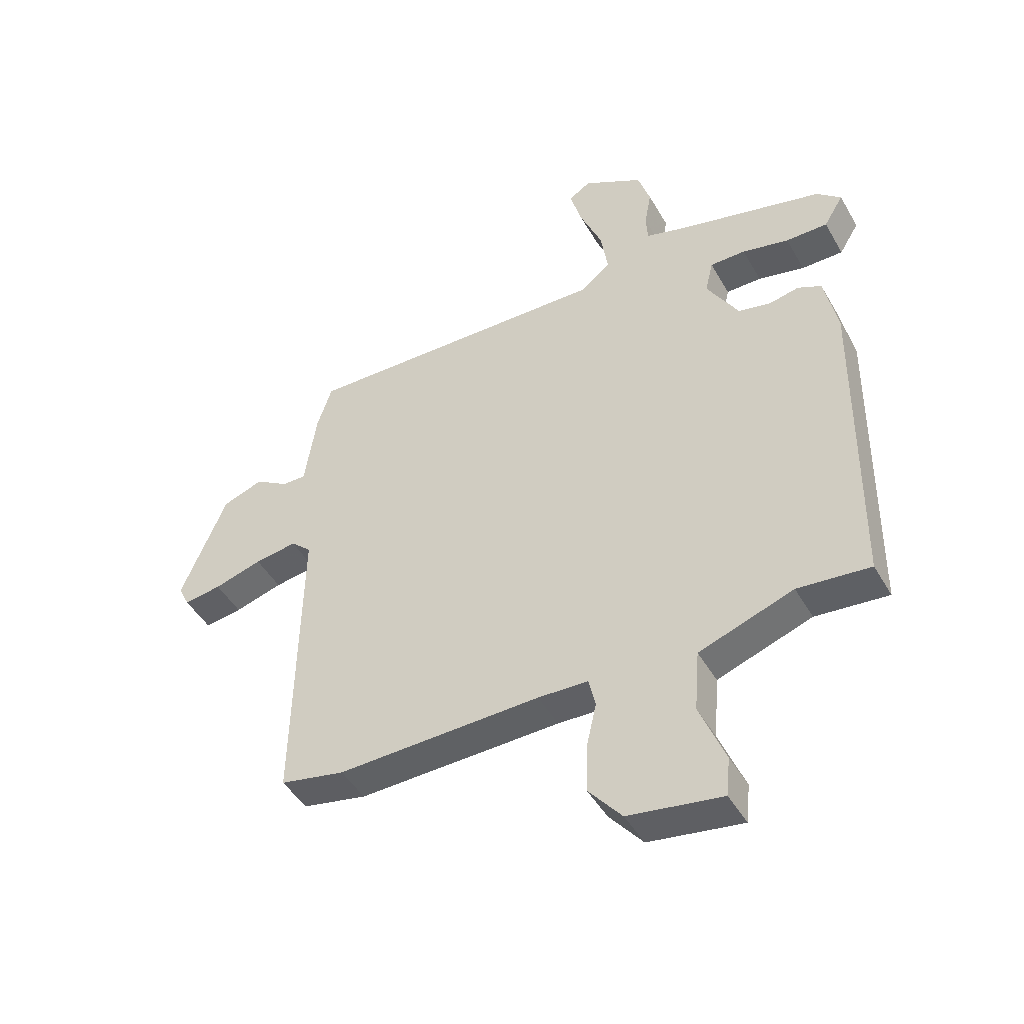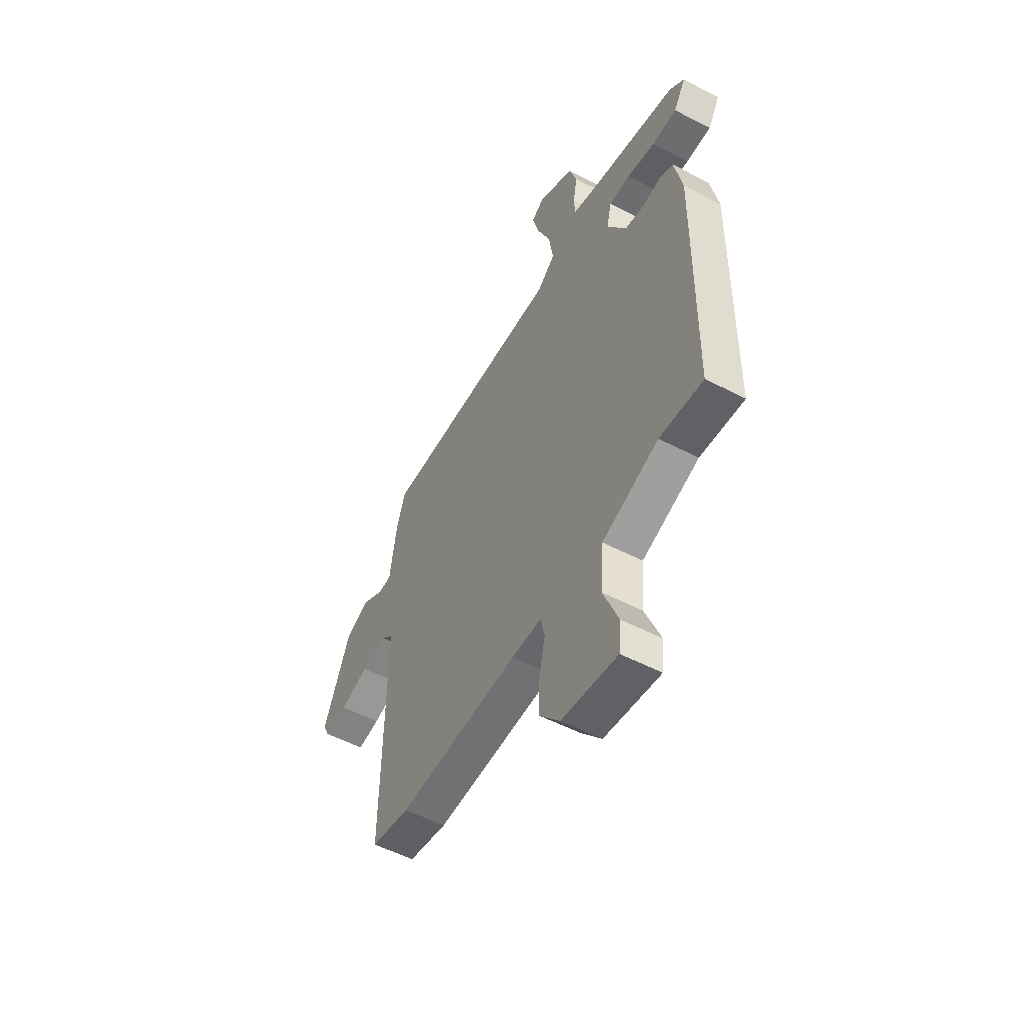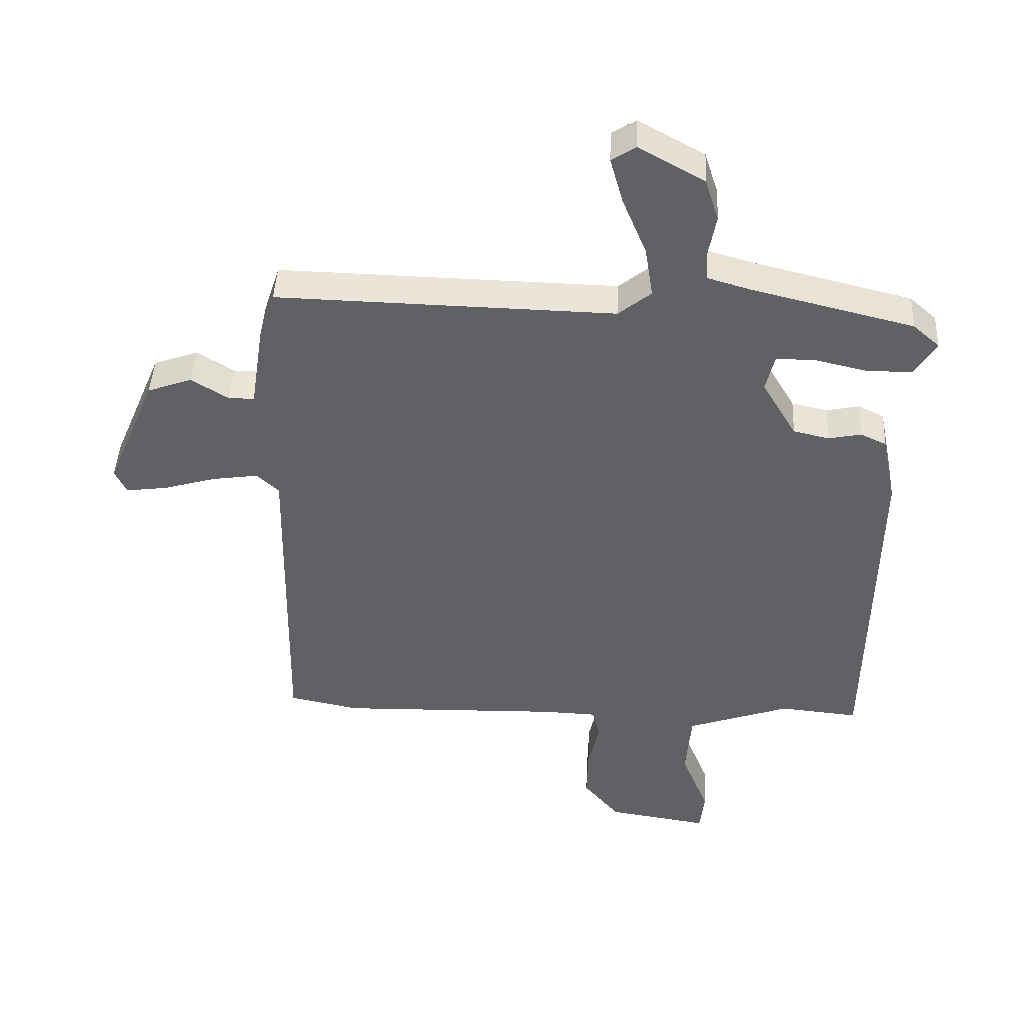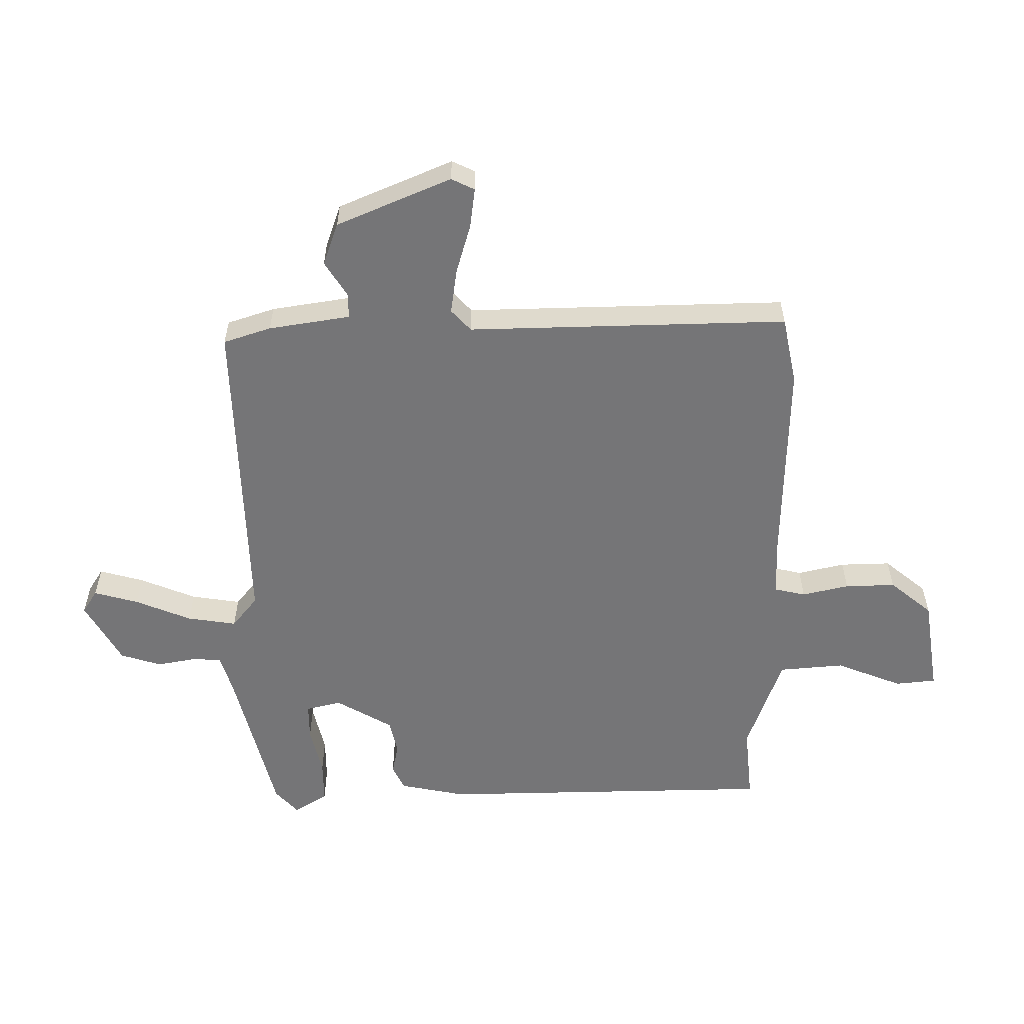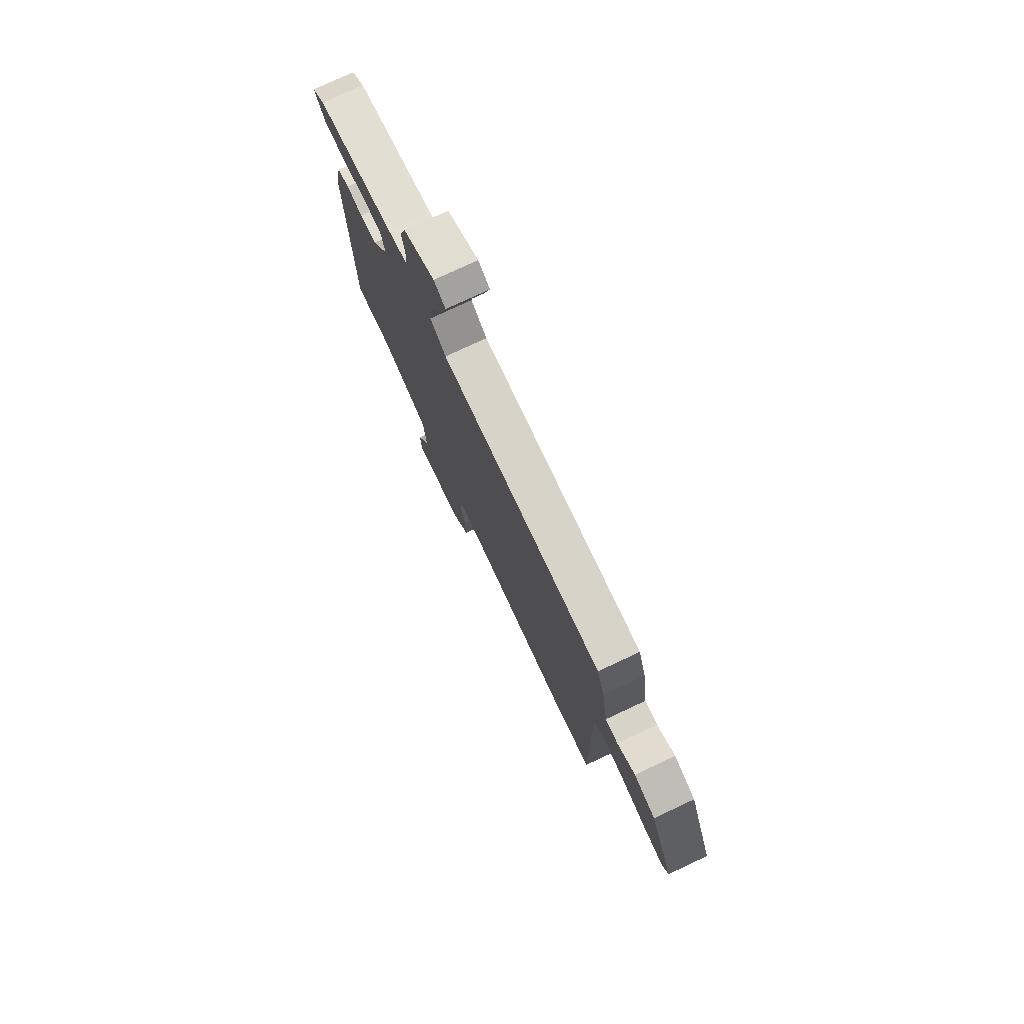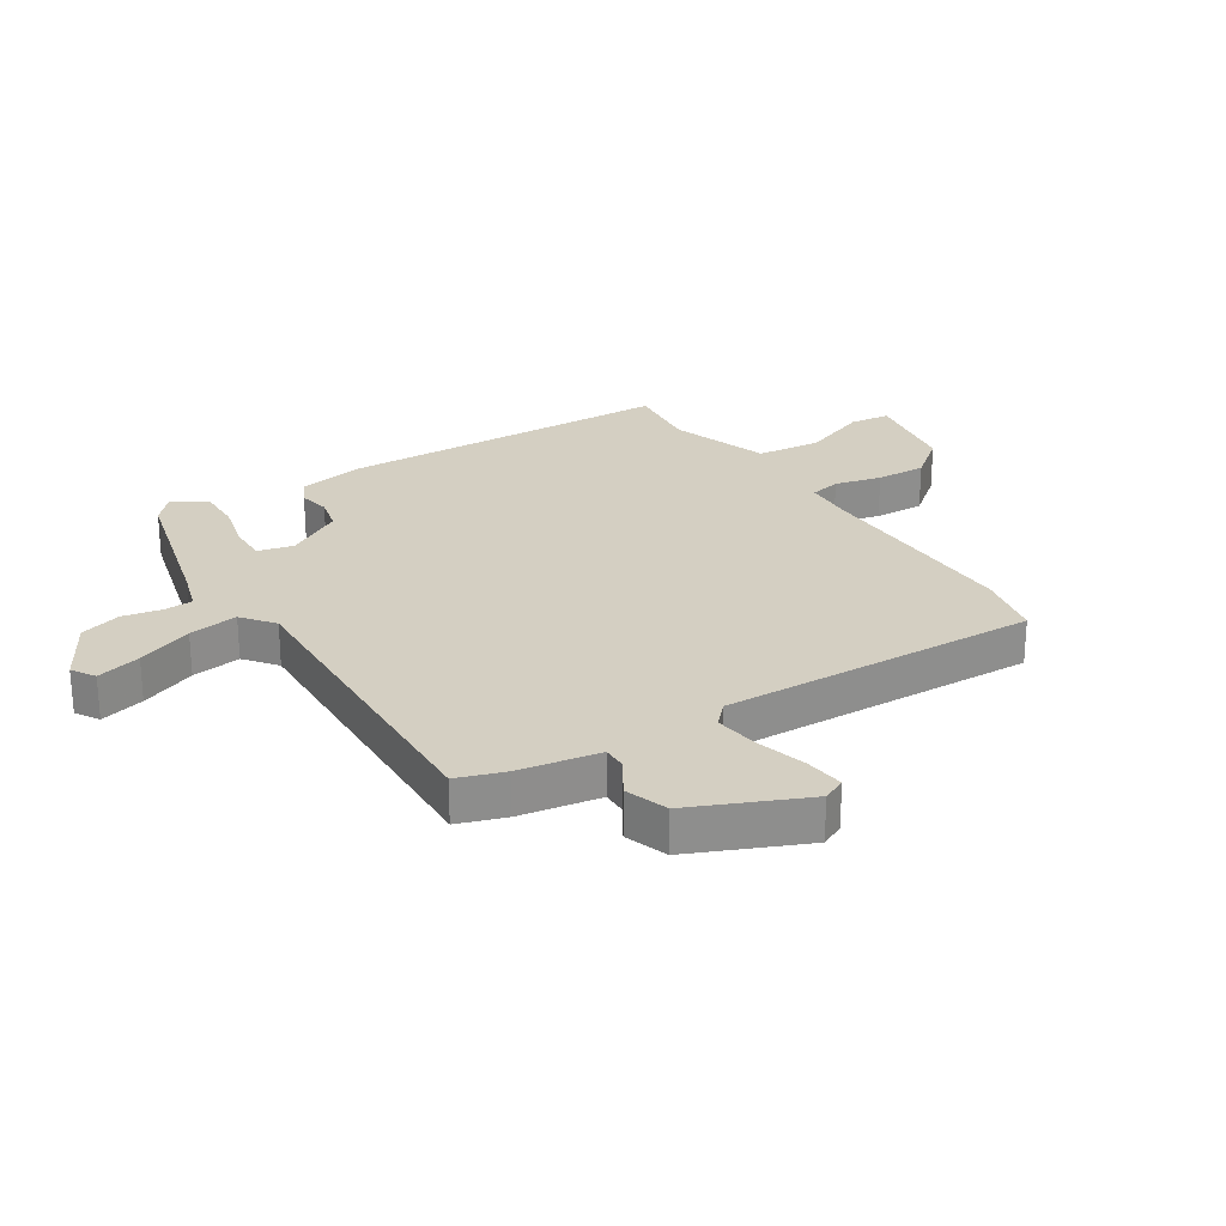
<metadata>
{"format":"obj","ext":"obj","renderer":"f3d","projection":"perspective","resolution":1024,"background":"white","views":[{"elev":-46.0,"azim":-151.6,"up":"+Z"},{"elev":-53.9,"azim":-118.9,"up":"+Z"},{"elev":44.1,"azim":-177.2,"up":"+Z"},{"elev":-56.6,"azim":90.6,"up":"+Y"},{"elev":77.1,"azim":64.9,"up":"+Z"},{"elev":25.6,"azim":58.2,"up":"+Y"}]}
</metadata>
<code>
v 0.523 0.07 0.474
v 0.549 0.07 0.394
v 0.57 0.07 0.257
v 0.612 0.07 0.257
v 0.672 0.07 0.294
v 0.744 0.07 0.268
v 0.825 0.07 0.076
v 0.806 0.07 0.037
v 0.739 0.07 0.046
v 0.654 0.07 0.071
v 0.579 0.07 0.082
v 0.543 0.07 0.049
v 0.553 0.07 -0.489
v 0.439 0.07 -0.512
v 0.079 0.07 -0.502
v -0.01 0.07 -0.505
v -0.022 0.07 -0.557
v -0.004 0.07 -0.636
v -0.002 0.07 -0.721
v -0.061 0.07 -0.792
v -0.226 0.07 -0.817
v -0.233 0.07 -0.749
v -0.188 0.07 -0.637
v -0.197 0.07 -0.527
v -0.364 0.07 -0.468
v -0.492 0.07 -0.48
v -0.5 0.07 0.09
v -0.477 0.07 0.202
v -0.435 0.07 0.222
v -0.382 0.07 0.211
v -0.324 0.07 0.224
v -0.268 0.07 0.319
v -0.282 0.07 0.379
v -0.345 0.07 0.379
v -0.428 0.07 0.36
v -0.502 0.07 0.36
v -0.537 0.07 0.417
v -0.494 0.07 0.455
v -0.231 0.07 0.519
v -0.163 0.07 0.539
v -0.16 0.07 0.588
v -0.172 0.07 0.654
v -0.15 0.07 0.723
v -0.044 0.07 0.782
v -0.005 0.07 0.757
v -0.026 0.07 0.682
v -0.065 0.07 0.588
v -0.078 0.07 0.505
v -0.025 0.07 0.462
v 0.523 0 0.474
v 0.549 0 0.394
v 0.57 0 0.257
v 0.612 0 0.257
v 0.672 0 0.294
v 0.744 0 0.268
v 0.825 0 0.076
v 0.806 0 0.037
v 0.739 0 0.046
v 0.654 0 0.071
v 0.579 0 0.082
v 0.543 0 0.049
v 0.553 0 -0.489
v 0.439 0 -0.512
v 0.079 0 -0.502
v -0.01 0 -0.505
v -0.022 0 -0.557
v -0.004 0 -0.636
v -0.002 0 -0.721
v -0.061 0 -0.792
v -0.226 0 -0.817
v -0.233 0 -0.749
v -0.188 0 -0.637
v -0.197 0 -0.527
v -0.364 0 -0.468
v -0.492 0 -0.48
v -0.5 0 0.09
v -0.477 0 0.202
v -0.435 0 0.222
v -0.382 0 0.211
v -0.324 0 0.224
v -0.268 0 0.319
v -0.282 0 0.379
v -0.345 0 0.379
v -0.428 0 0.36
v -0.502 0 0.36
v -0.537 0 0.417
v -0.494 0 0.455
v -0.231 0 0.519
v -0.163 0 0.539
v -0.16 0 0.588
v -0.172 0 0.654
v -0.15 0 0.723
v -0.044 0 0.782
v -0.005 0 0.757
v -0.026 0 0.682
v -0.065 0 0.588
v -0.078 0 0.505
v -0.025 0 0.462
f 45 46 47
f 44 45 47
f 43 44 47
f 42 43 47
f 41 42 47
f 40 41 47 48
f 39 40 48 49
f 38 39 49
f 37 38 49
f 36 37 49
f 35 36 49
f 34 35 49
f 28 29 30
f 27 28 30
f 26 27 30
f 25 26 30
f 24 25 30 31
f 21 22 23
f 20 21 23
f 19 20 23
f 18 19 23
f 17 18 23
f 16 17 23 24
f 12 13 14 15
f 12 15 16
f 8 9 10
f 7 8 10
f 6 7 10
f 5 6 10
f 4 5 10
f 3 4 10 11
f 2 3 11 12
f 49 1 2
f 34 49 2
f 33 34 2
f 24 31 32
f 16 24 32
f 16 32 33
f 12 16 33
f 2 12 33
f 96 95 94
f 96 94 93
f 96 93 92
f 96 92 91
f 96 91 90
f 97 96 90 89
f 98 97 89 88
f 98 88 87
f 98 87 86
f 98 86 85
f 98 85 84
f 98 84 83
f 79 78 77
f 79 77 76
f 79 76 75
f 79 75 74
f 80 79 74 73
f 72 71 70
f 72 70 69
f 72 69 68
f 72 68 67
f 72 67 66
f 73 72 66 65
f 64 63 62 61
f 65 64 61
f 59 58 57
f 59 57 56
f 59 56 55
f 59 55 54
f 59 54 53
f 60 59 53 52
f 61 60 52 51
f 51 50 98
f 51 98 83
f 51 83 82
f 81 80 73
f 81 73 65
f 82 81 65
f 82 65 61
f 82 61 51
f 1 50 51 2
f 2 51 52 3
f 3 52 53 4
f 4 53 54 5
f 5 54 55 6
f 6 55 56 7
f 7 56 57 8
f 8 57 58 9
f 9 58 59 10
f 10 59 60 11
f 11 60 61 12
f 12 61 62 13
f 13 62 63 14
f 14 63 64 15
f 15 64 65 16
f 16 65 66 17
f 17 66 67 18
f 18 67 68 19
f 19 68 69 20
f 20 69 70 21
f 21 70 71 22
f 22 71 72 23
f 23 72 73 24
f 24 73 74 25
f 25 74 75 26
f 26 75 76 27
f 27 76 77 28
f 28 77 78 29
f 29 78 79 30
f 30 79 80 31
f 31 80 81 32
f 32 81 82 33
f 33 82 83 34
f 34 83 84 35
f 35 84 85 36
f 36 85 86 37
f 37 86 87 38
f 38 87 88 39
f 39 88 89 40
f 40 89 90 41
f 41 90 91 42
f 42 91 92 43
f 43 92 93 44
f 44 93 94 45
f 45 94 95 46
f 46 95 96 47
f 47 96 97 48
f 48 97 98 49
f 49 98 50 1

</code>
